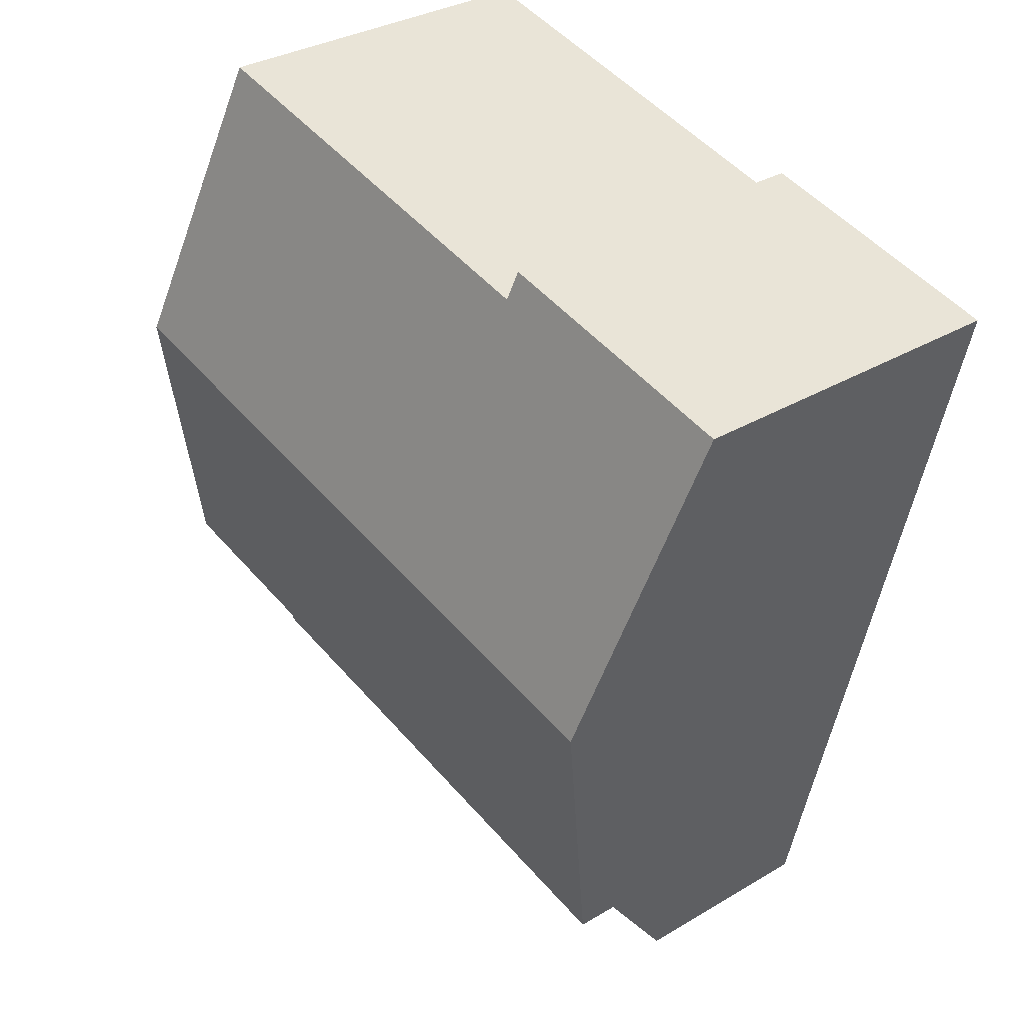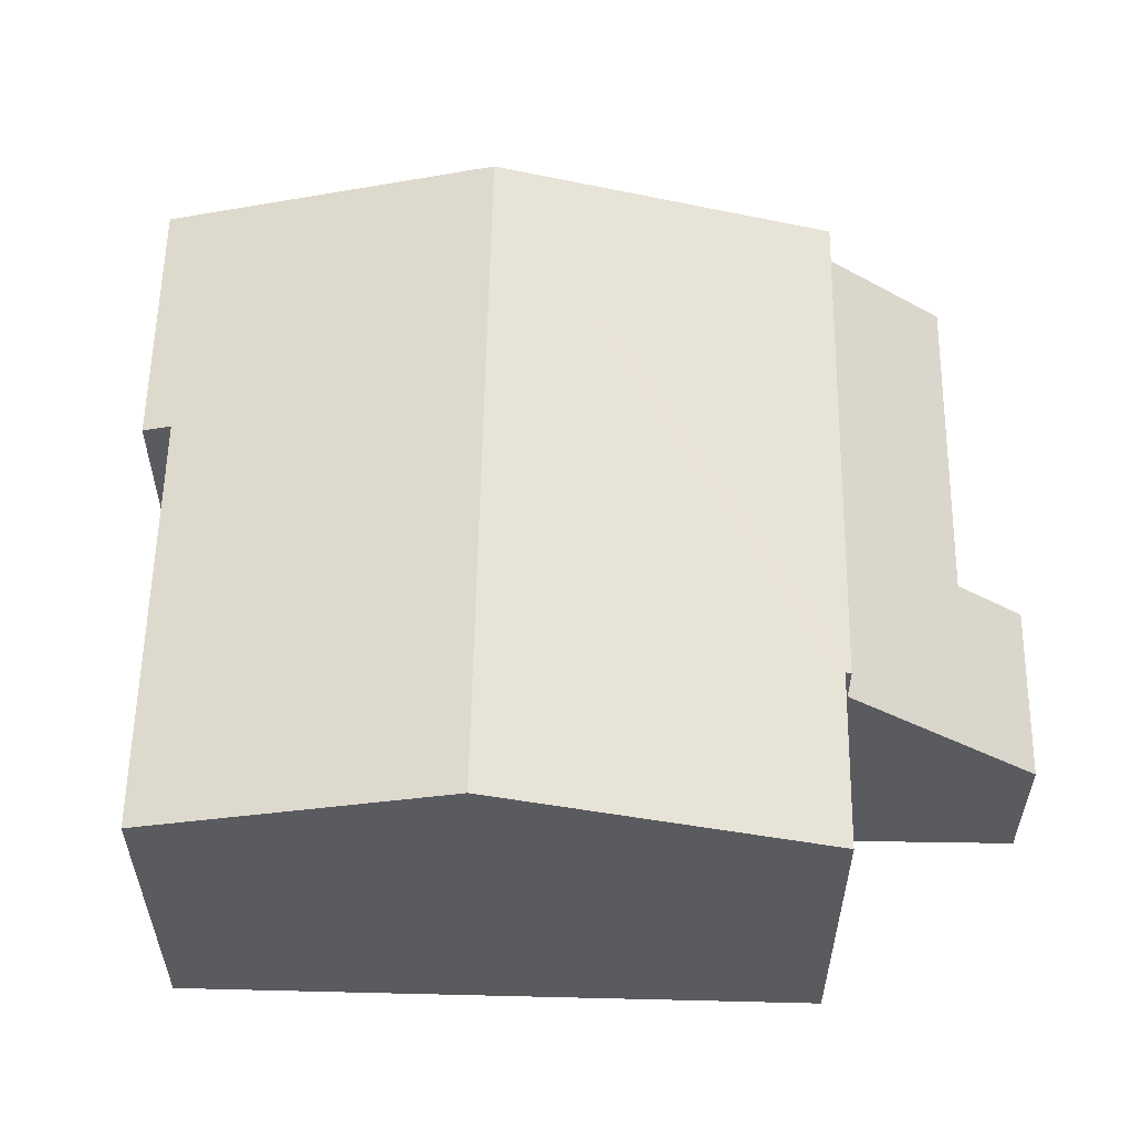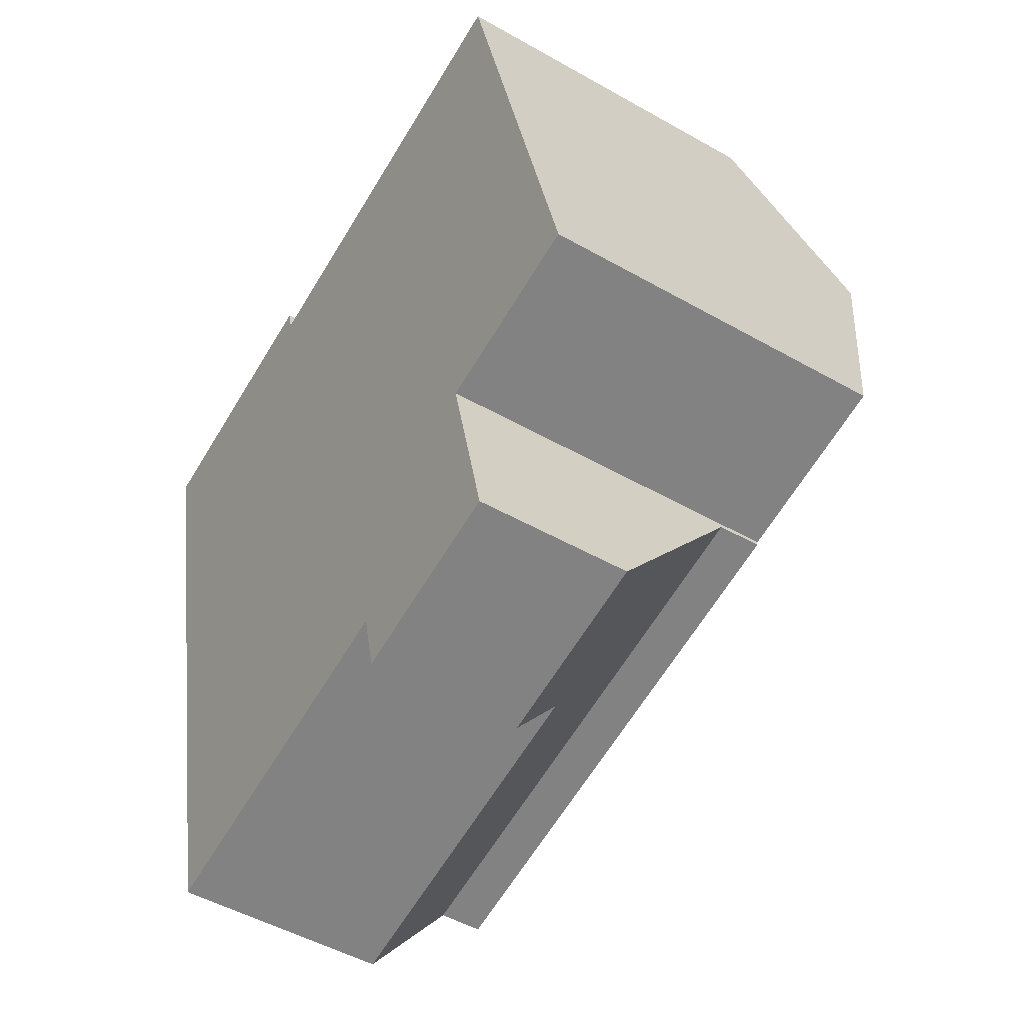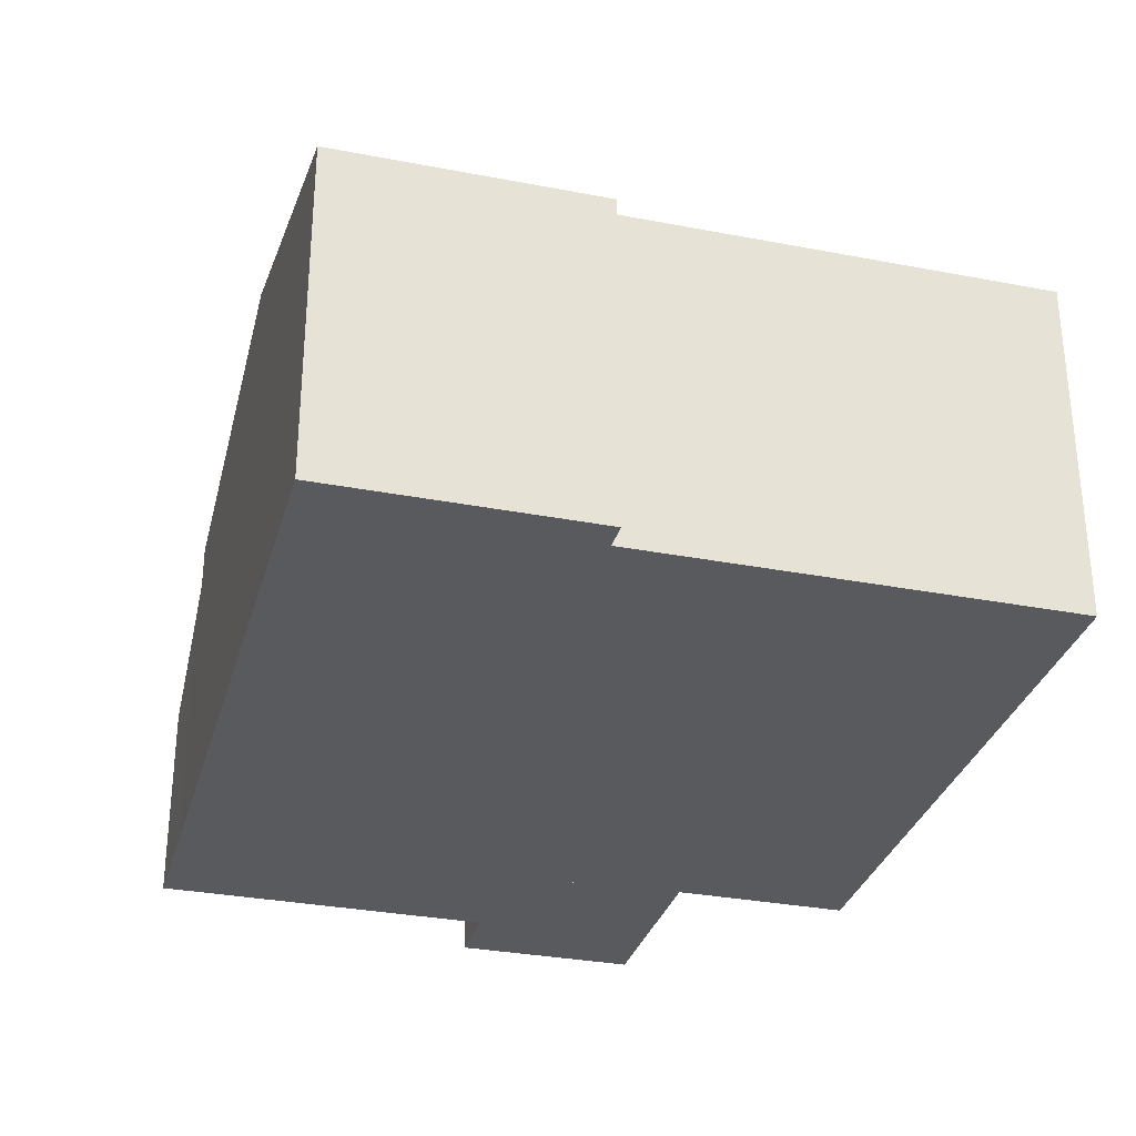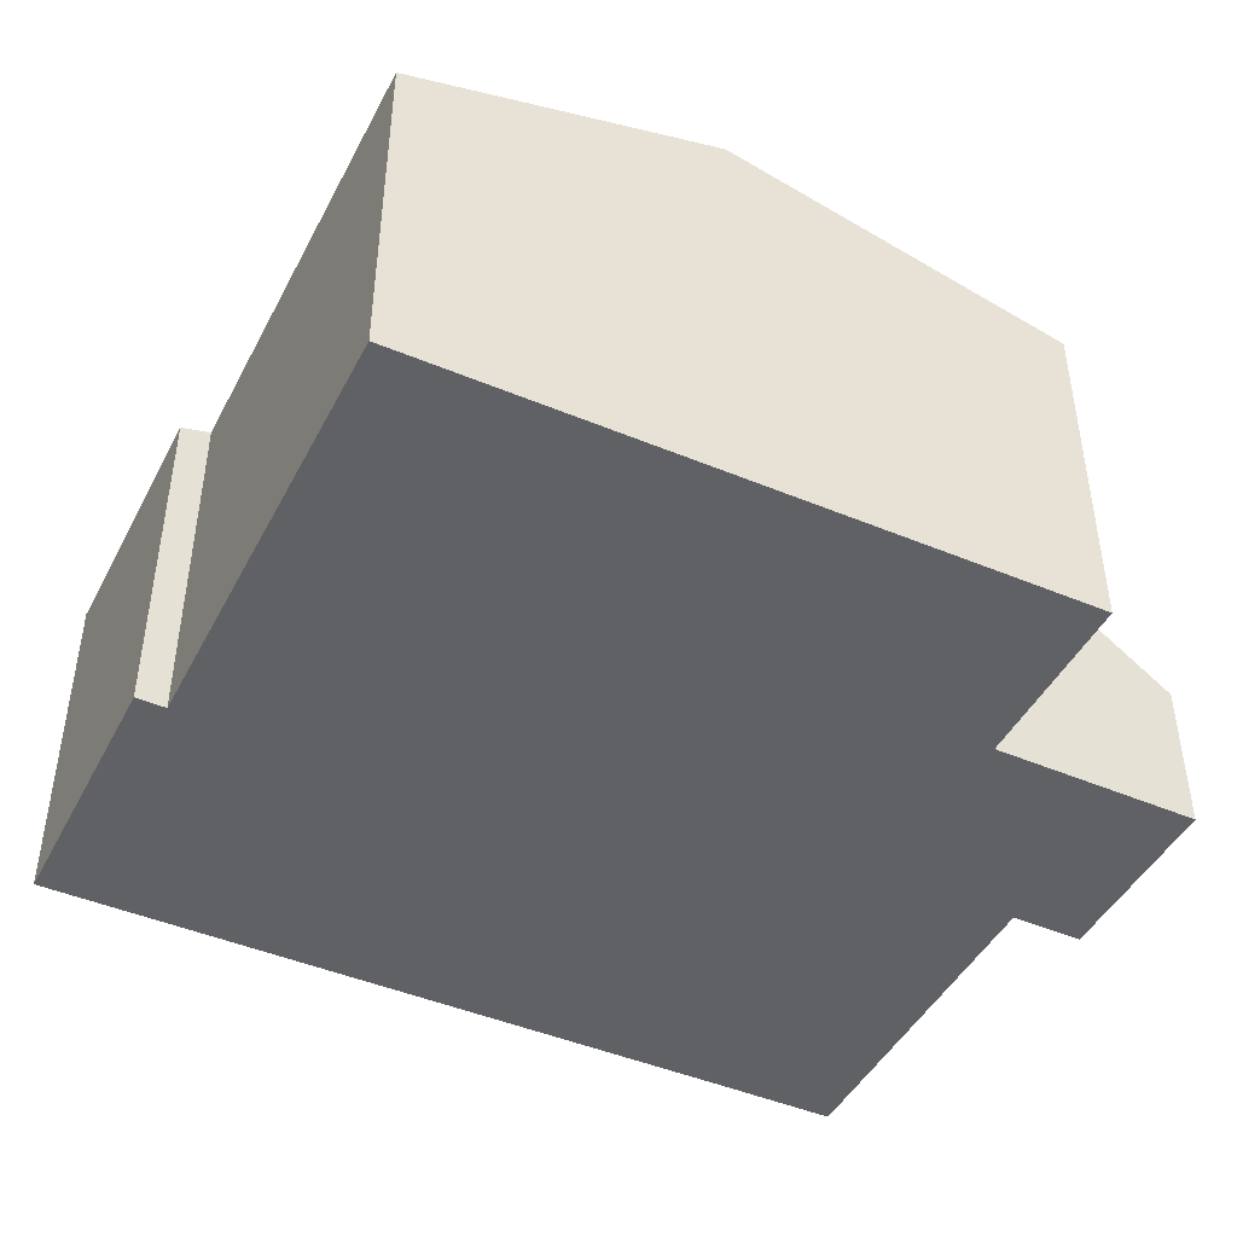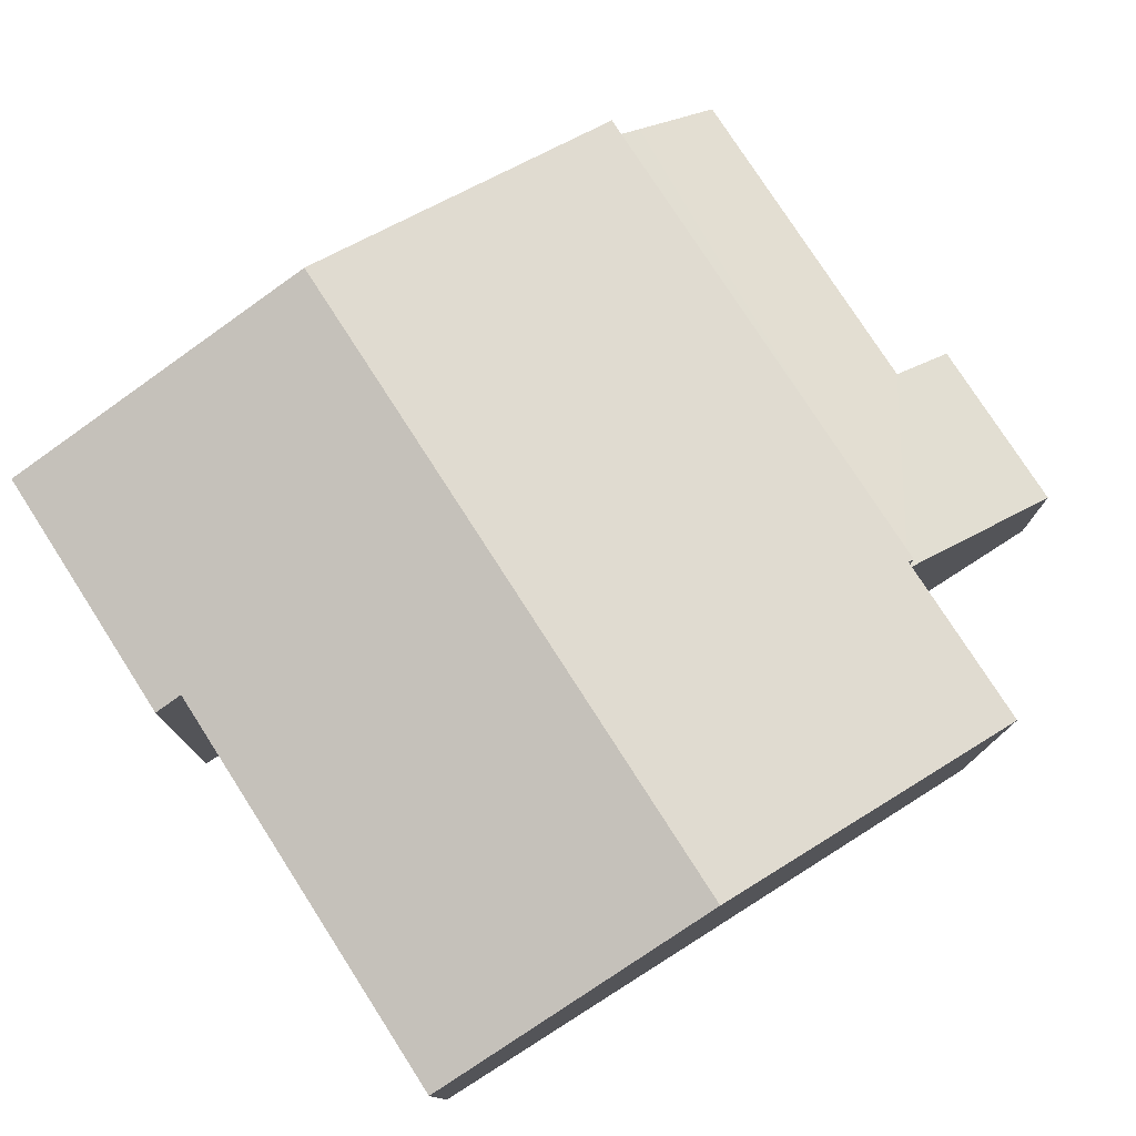
<metadata>
{"format":"obj","ext":"obj","renderer":"f3d","projection":"perspective","resolution":1024,"background":"white","views":[{"elev":32.2,"azim":-129.9,"up":"+Z"},{"elev":57.3,"azim":78.0,"up":"+Y"},{"elev":-49.4,"azim":57.8,"up":"+Z"},{"elev":-31.4,"azim":-28.3,"up":"+Y"},{"elev":-45.4,"azim":50.8,"up":"+Y"},{"elev":77.7,"azim":44.3,"up":"+Y"}]}
</metadata>
<code>
v  8.637 2.435 -12.58
v  10.82 4.826 -8.795
v  11.54 2.434 -11.92
v  8.381 3.288 -11.47
v  2.989 3.288 -12.71
v  2.652 4.409 -11.25
v  2.524 4.826 -10.71
v  10.82 5.385e-16 -8.795
v  11.54 7.296e-16 -11.92
v  8.637 7.705e-16 -12.58
v  8.381 7.023e-16 -11.47
v  2.989 7.783e-16 -12.71
v  2.524 6.555e-16 -10.71
v  2.652 6.887e-16 -11.25
v  1.251 6.997 -5.304
v  10.82 5.517 -8.795
v  2.524 5.517 -10.71
v  10.8 5.544 -8.698
v  10.91 5.544 -8.672
v  13.63 5.544 -8.046
v  12.36 6.997 -2.746
v  9.663 6.997 -3.367
v  4.227 5.544 0.973
v  0 5.544 3.395e-16
v  4.333 5.67 0.512
v  8.524 5.67 1.477
v  11.2 5.67 2.094
v  4.333 -3.135e-17 0.512
v  4.227 -5.958e-17 0.973
v  11.2 -1.282e-16 2.094
v  12.36 1.681e-16 -2.746
v  13.63 4.927e-16 -8.046
v  10.8 5.326e-16 -8.698
v  8.524 -9.044e-17 1.477
v  0 0 0
v  10.91 5.31e-16 -8.672
v  1.251 3.248e-16 -5.304
g defaultobject
f 1 2 3
f 2 1 4
f 2 4 5
f 2 5 6
f 2 6 7
f 8 3 2
f 3 8 9
f 3 10 1
f 10 3 9
f 11 5 4
f 5 11 12
f 1 11 4
f 11 1 10
f 6 13 7
f 13 6 5
f 13 5 12
f 13 12 14
f 13 2 7
f 2 13 8
f 13 14 8
f 12 8 14
f 11 8 12
f 10 8 11
f 9 8 10
f 15 16 17
f 16 15 18
f 18 15 19
f 19 15 20
f 20 15 21
f 21 15 22
f 23 15 24
f 15 23 25
f 15 25 22
f 22 25 26
f 22 26 27
f 22 27 21
f 23 28 25
f 28 23 29
f 30 21 27
f 21 30 20
f 20 30 31
f 20 31 32
f 33 16 18
f 16 33 8
f 28 26 25
f 26 28 27
f 27 28 30
f 30 28 34
f 35 23 24
f 23 35 29
f 32 19 20
f 19 32 18
f 18 32 33
f 33 32 36
f 8 17 16
f 17 8 13
f 13 15 17
f 15 13 24
f 24 13 37
f 24 37 35
f 8 37 13
f 37 8 33
f 37 33 36
f 37 36 32
f 37 32 31
f 37 31 35
f 35 31 28
f 28 31 34
f 34 31 30
f 29 35 28

</code>
